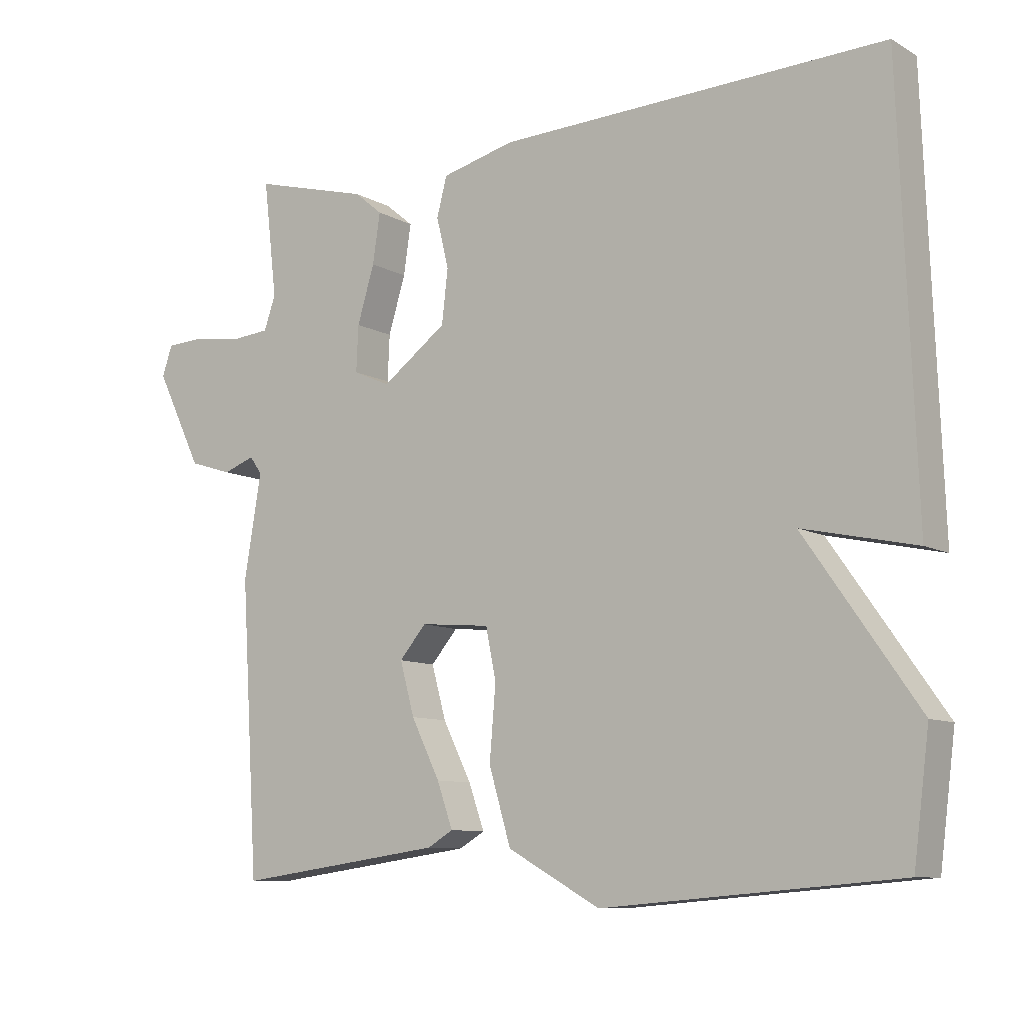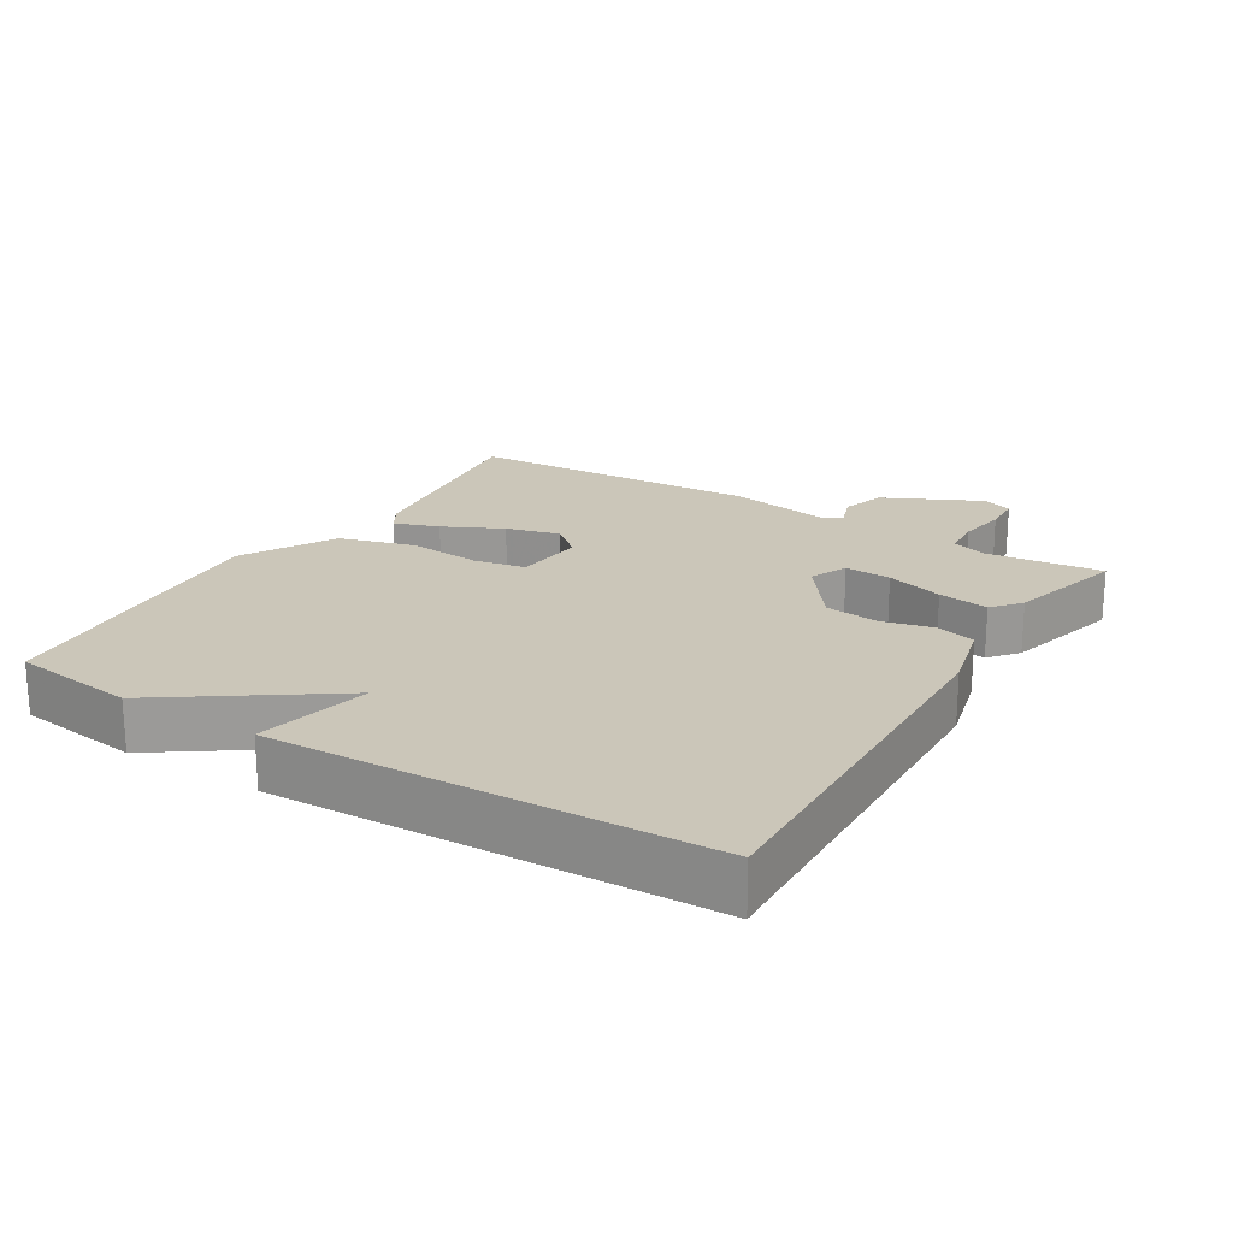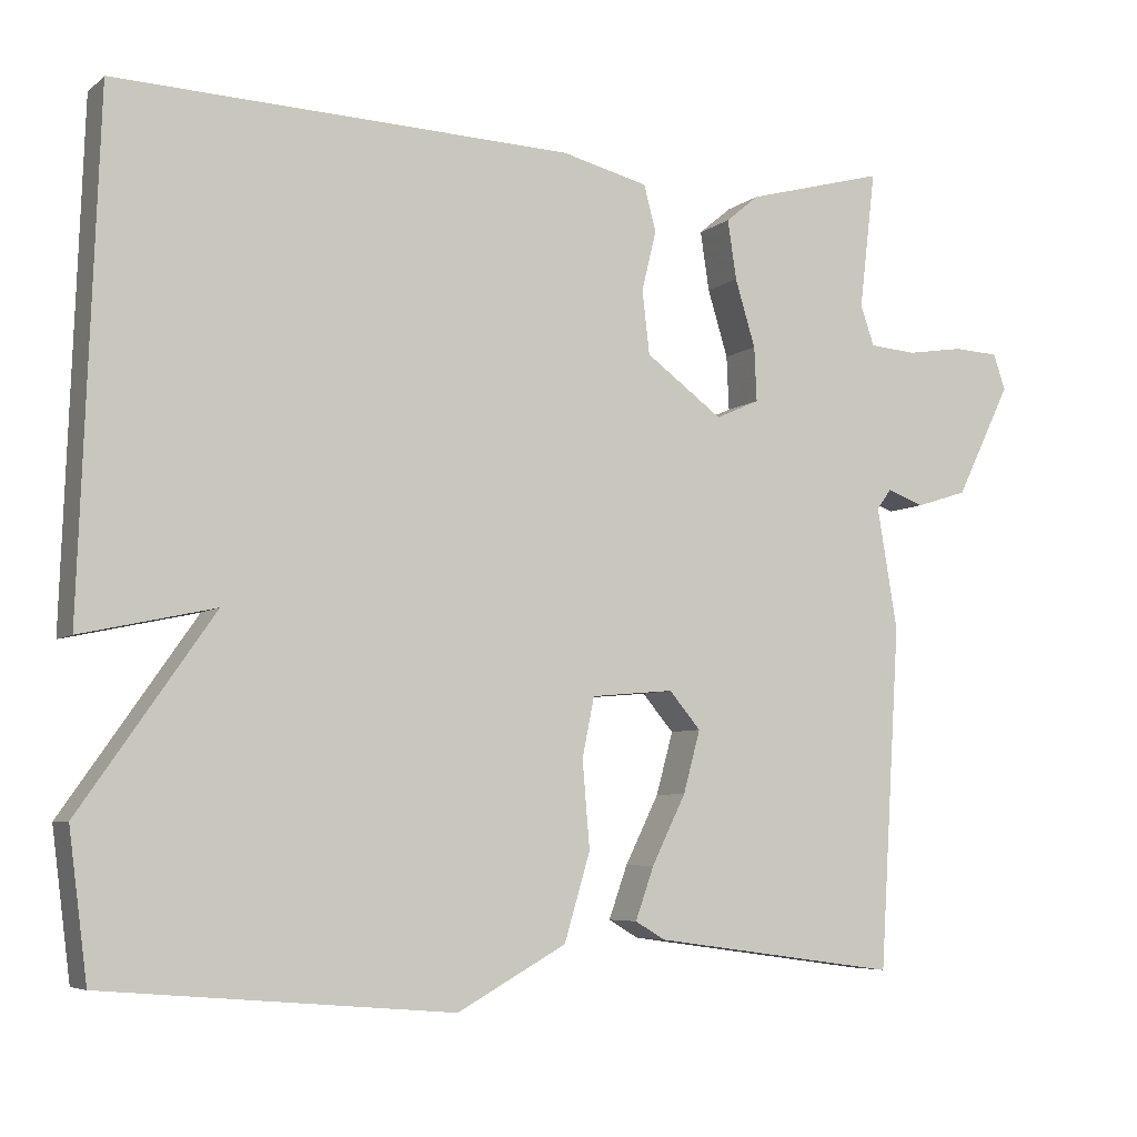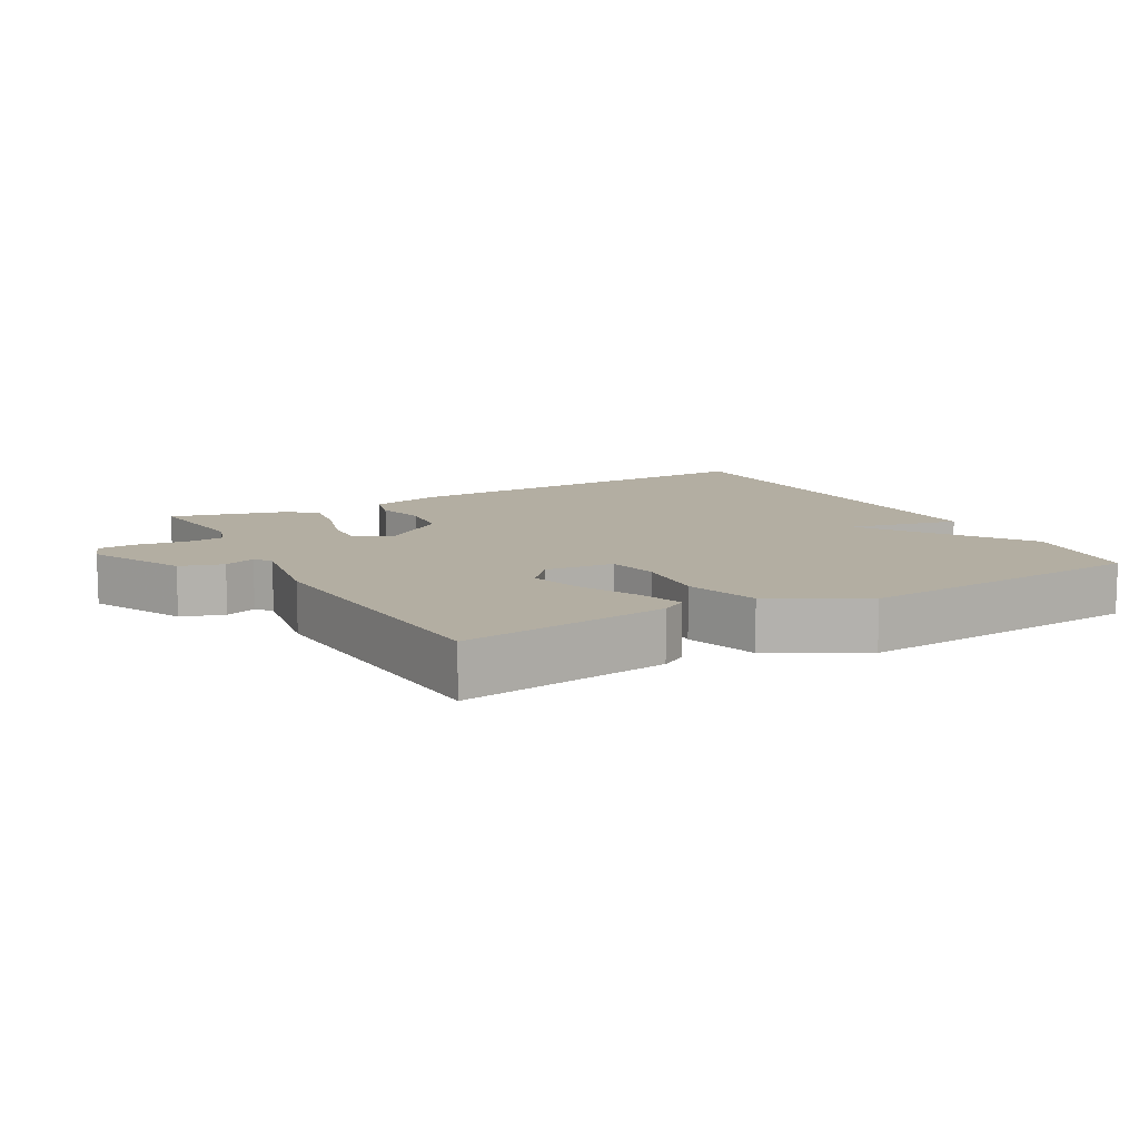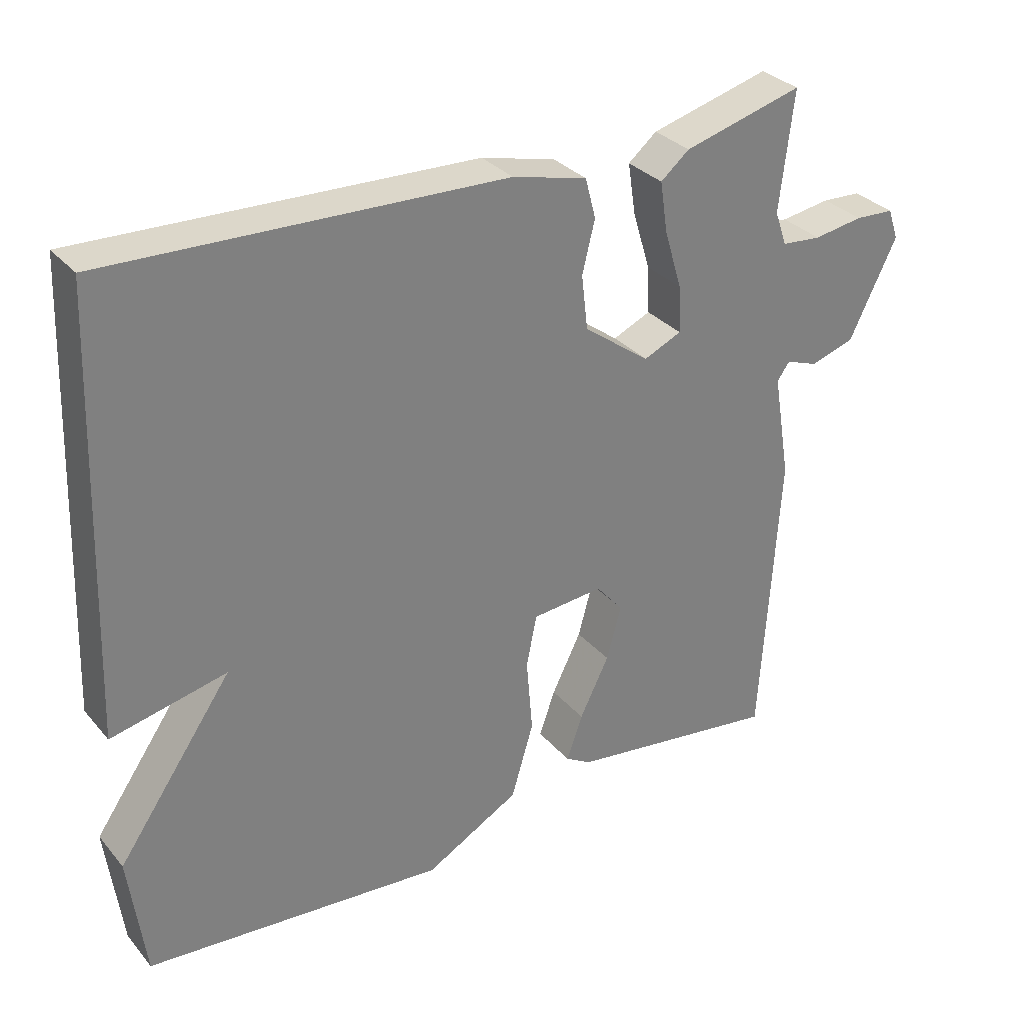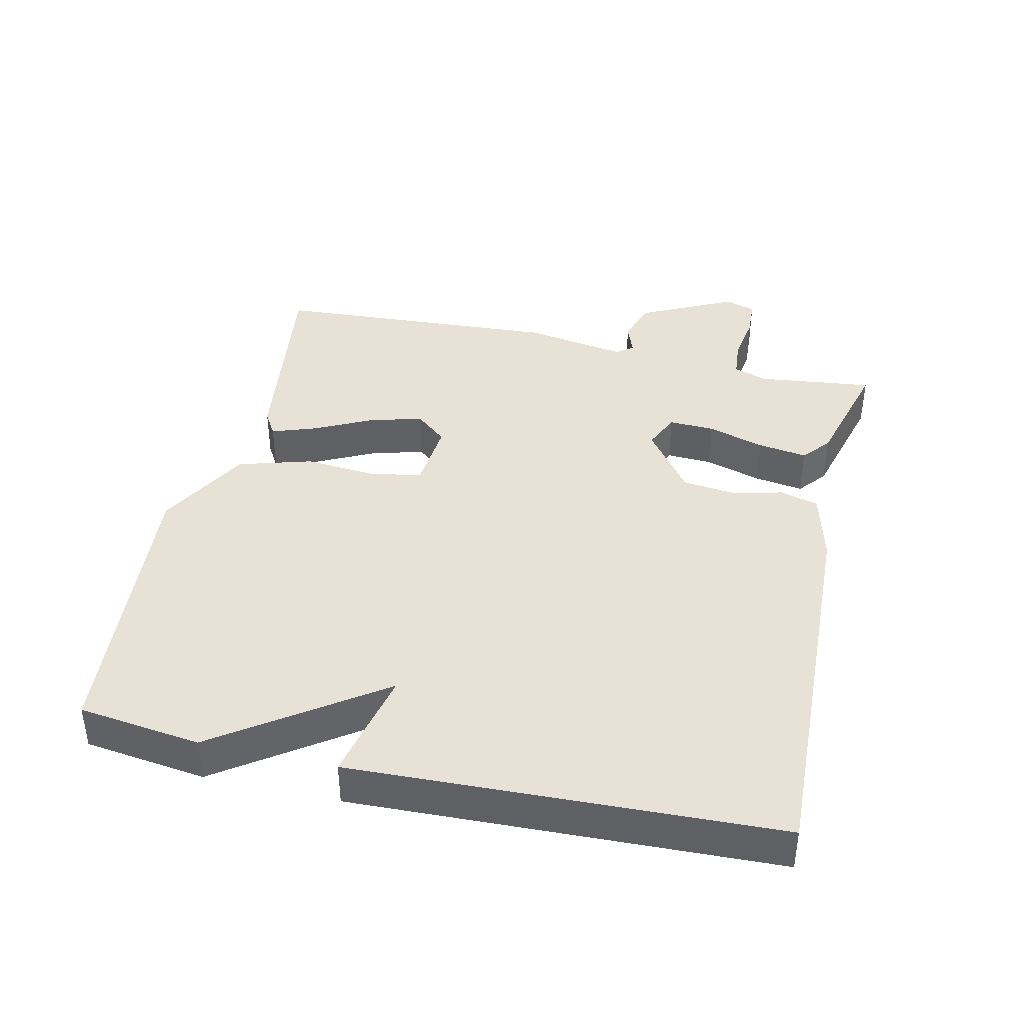
<metadata>
{"format":"obj","ext":"obj","renderer":"f3d","projection":"perspective","resolution":1024,"background":"white","views":[{"elev":-9.4,"azim":-144.6,"up":"+Z"},{"elev":20.9,"azim":-58.3,"up":"+Y"},{"elev":-6.0,"azim":-25.7,"up":"+Z"},{"elev":10.8,"azim":151.0,"up":"+Y"},{"elev":31.5,"azim":-33.1,"up":"+Z"},{"elev":40.5,"azim":-77.2,"up":"+Y"}]}
</metadata>
<code>
v 0.5 0.07 0.5
v 0.48 0.07 0.33
v 0.497 0.07 0.281
v 0.554 0.07 0.276
v 0.625 0.07 0.287
v 0.681 0.07 0.284
v 0.696 0.07 0.24
v 0.628 0.07 0.101
v 0.565 0.07 0.081
v 0.519 0.07 0.098
v 0.501 0.07 0.073
v 0.526 0.07 -0.077
v 0.5 0.07 -0.5
v 0.195 0.07 -0.458
v 0.158 0.07 -0.436
v 0.181 0.07 -0.371
v 0.223 0.07 -0.286
v 0.244 0.07 -0.209
v 0.205 0.07 -0.163
v 0.103 0.07 -0.172
v 0.088 0.07 -0.246
v 0.097 0.07 -0.353
v 0.065 0.07 -0.461
v -0.07 0.07 -0.536
v -0.5 0.07 -0.5
v -0.523 0.07 -0.321
v -0.358 0.07 -0.085
v -0.523 0.07 -0.121
v -0.5 0.07 0.5
v 0.065 0.07 0.479
v 0.172 0.07 0.452
v 0.187 0.07 0.395
v 0.169 0.07 0.321
v 0.178 0.07 0.243
v 0.273 0.07 0.173
v 0.327 0.07 0.197
v 0.324 0.07 0.264
v 0.299 0.07 0.347
v 0.288 0.07 0.42
v 0.329 0.07 0.454
v 0.5 0 0.5
v 0.48 0 0.33
v 0.497 0 0.281
v 0.554 0 0.276
v 0.625 0 0.287
v 0.681 0 0.284
v 0.696 0 0.24
v 0.628 0 0.101
v 0.565 0 0.081
v 0.519 0 0.098
v 0.501 0 0.073
v 0.526 0 -0.077
v 0.5 0 -0.5
v 0.195 0 -0.458
v 0.158 0 -0.436
v 0.181 0 -0.371
v 0.223 0 -0.286
v 0.244 0 -0.209
v 0.205 0 -0.163
v 0.103 0 -0.172
v 0.088 0 -0.246
v 0.097 0 -0.353
v 0.065 0 -0.461
v -0.07 0 -0.536
v -0.5 0 -0.5
v -0.523 0 -0.321
v -0.358 0 -0.085
v -0.523 0 -0.121
v -0.5 0 0.5
v 0.065 0 0.479
v 0.172 0 0.452
v 0.187 0 0.395
v 0.169 0 0.321
v 0.178 0 0.243
v 0.273 0 0.173
v 0.327 0 0.197
v 0.324 0 0.264
v 0.299 0 0.347
v 0.288 0 0.42
v 0.329 0 0.454
f 40 1 2
f 39 40 2
f 38 39 2
f 37 38 2
f 36 37 2 3
f 31 32 33
f 30 31 33
f 29 30 33
f 28 29 33
f 27 28 33
f 27 33 34
f 25 26 27
f 24 25 27
f 23 24 27
f 22 23 27
f 21 22 27
f 20 21 27 34
f 19 20 34 35
f 15 16 17
f 14 15 17
f 13 14 17
f 12 13 17
f 11 12 17
f 10 11 17 18
f 8 9 10
f 7 8 10
f 6 7 10
f 5 6 10
f 4 5 10
f 10 18 19
f 4 10 19
f 3 4 19
f 36 3 19
f 19 35 36
f 42 41 80
f 42 80 79
f 42 79 78
f 42 78 77
f 43 42 77 76
f 73 72 71
f 73 71 70
f 73 70 69
f 73 69 68
f 73 68 67
f 74 73 67
f 67 66 65
f 67 65 64
f 67 64 63
f 67 63 62
f 67 62 61
f 74 67 61 60
f 75 74 60 59
f 57 56 55
f 57 55 54
f 57 54 53
f 57 53 52
f 57 52 51
f 58 57 51 50
f 50 49 48
f 50 48 47
f 50 47 46
f 50 46 45
f 50 45 44
f 59 58 50
f 59 50 44
f 59 44 43
f 59 43 76
f 76 75 59
f 1 41 42 2
f 2 42 43 3
f 3 43 44 4
f 4 44 45 5
f 5 45 46 6
f 6 46 47 7
f 7 47 48 8
f 8 48 49 9
f 9 49 50 10
f 10 50 51 11
f 11 51 52 12
f 12 52 53 13
f 13 53 54 14
f 14 54 55 15
f 15 55 56 16
f 16 56 57 17
f 17 57 58 18
f 18 58 59 19
f 19 59 60 20
f 20 60 61 21
f 21 61 62 22
f 22 62 63 23
f 23 63 64 24
f 24 64 65 25
f 25 65 66 26
f 26 66 67 27
f 27 67 68 28
f 28 68 69 29
f 29 69 70 30
f 30 70 71 31
f 31 71 72 32
f 32 72 73 33
f 33 73 74 34
f 34 74 75 35
f 35 75 76 36
f 36 76 77 37
f 37 77 78 38
f 38 78 79 39
f 39 79 80 40
f 40 80 41 1

</code>
